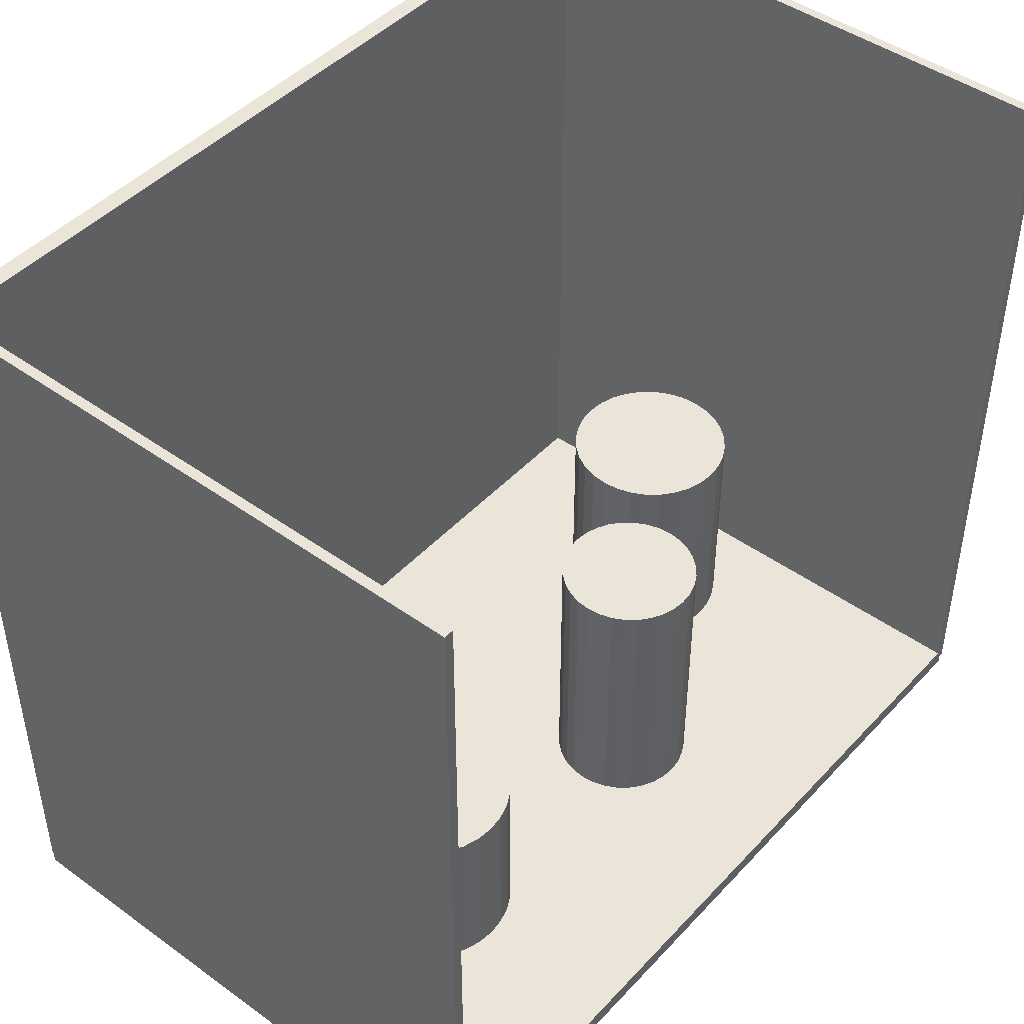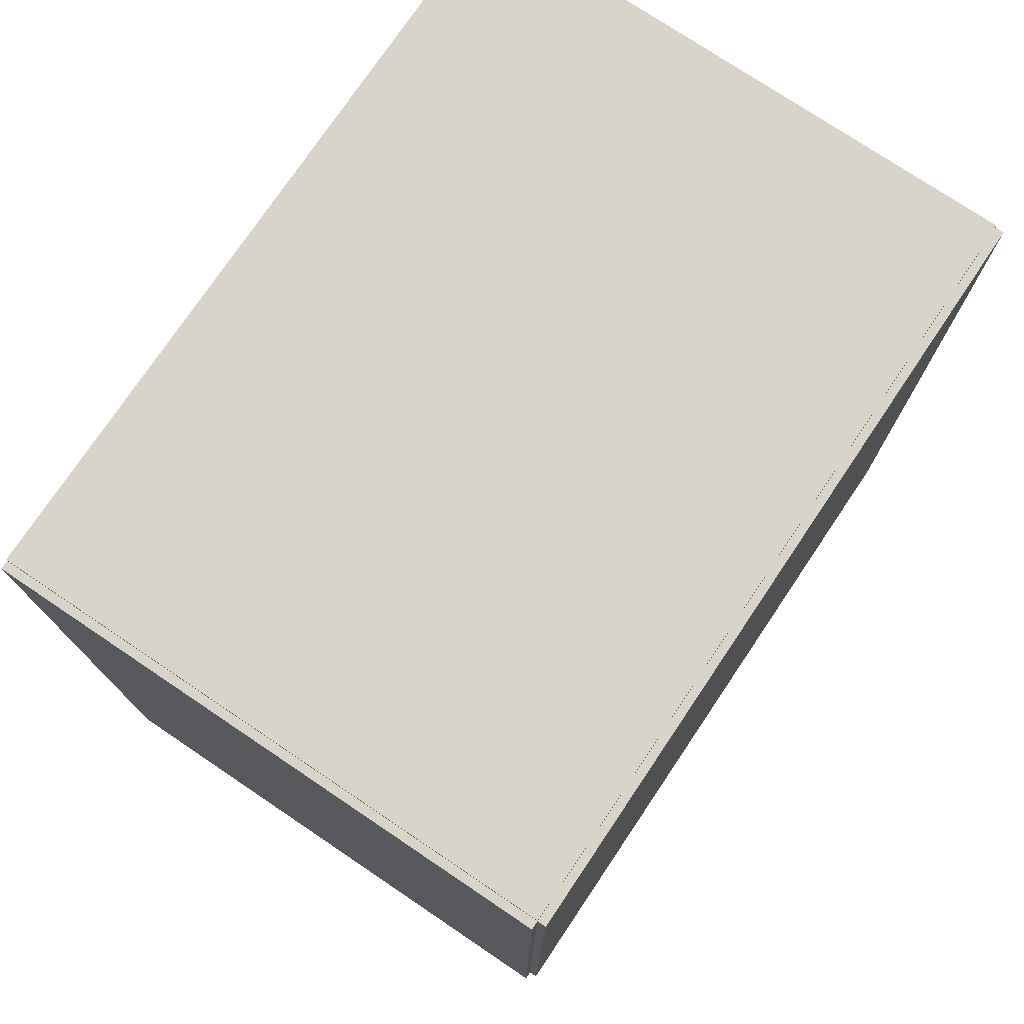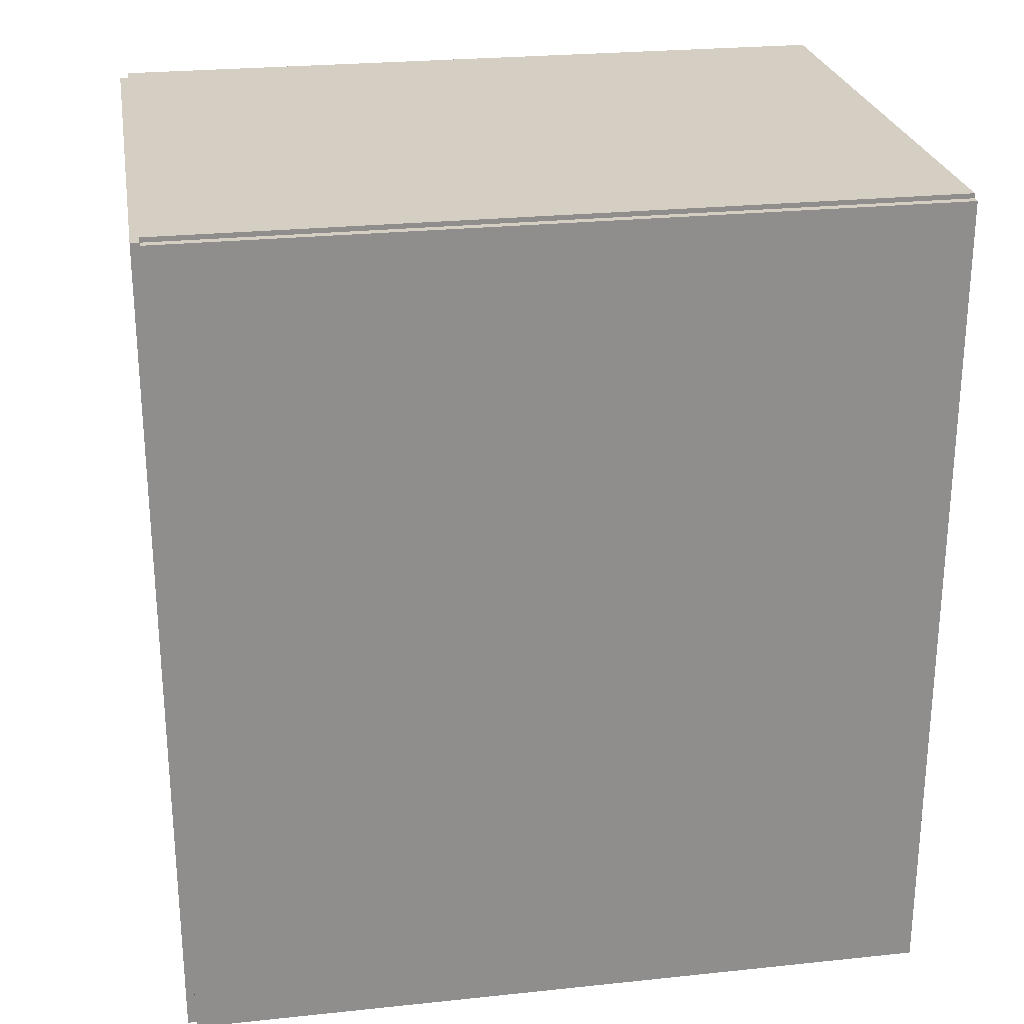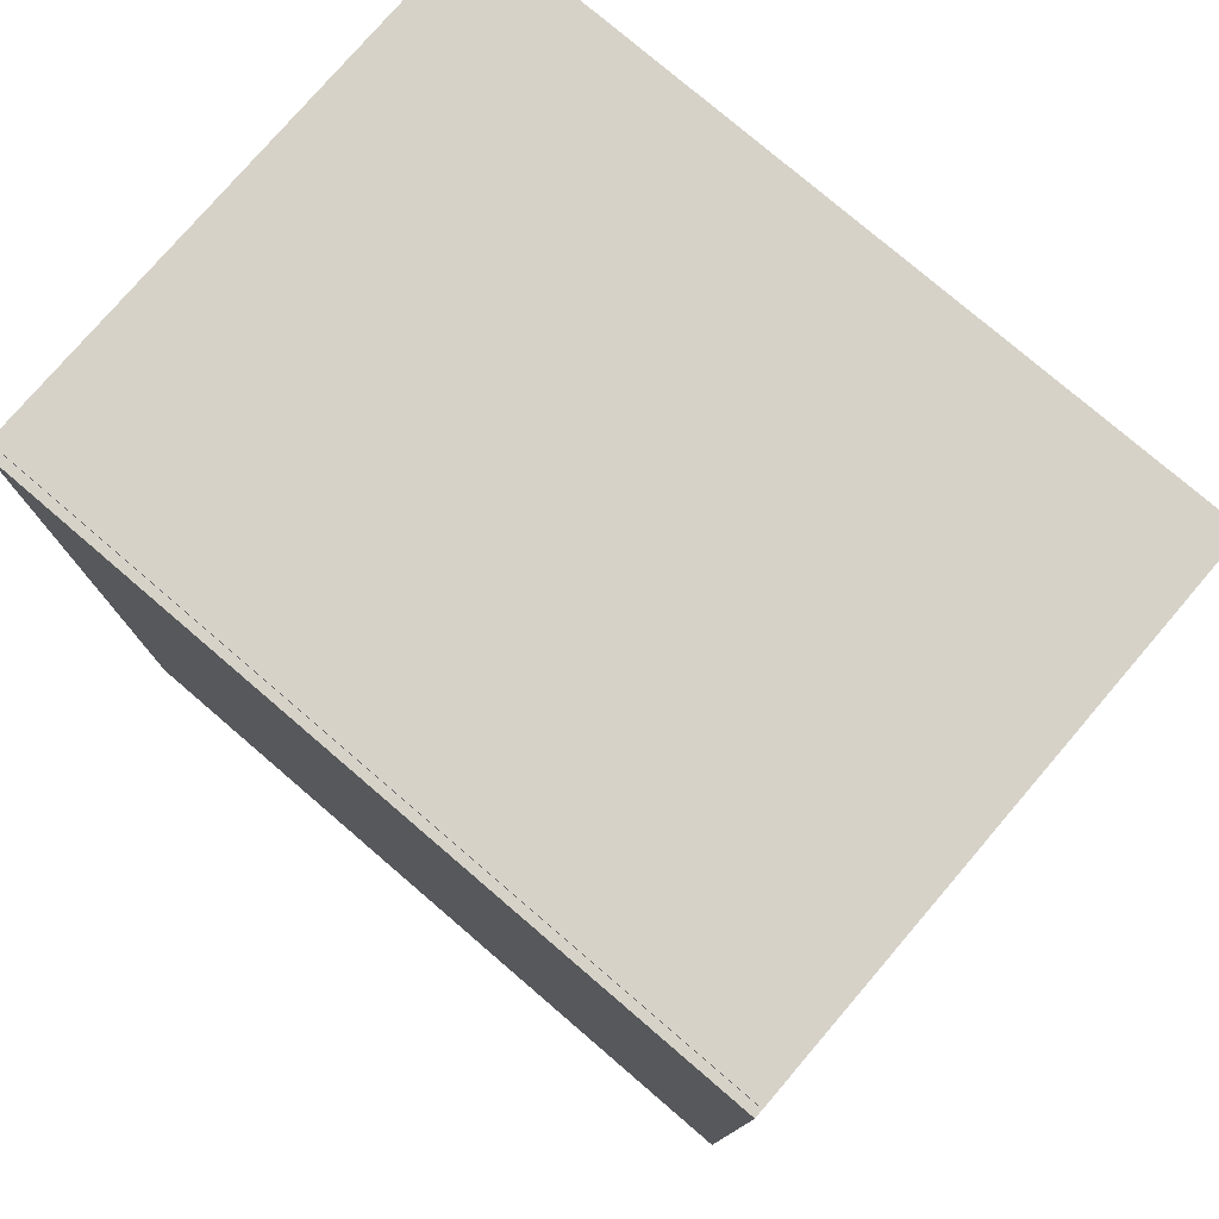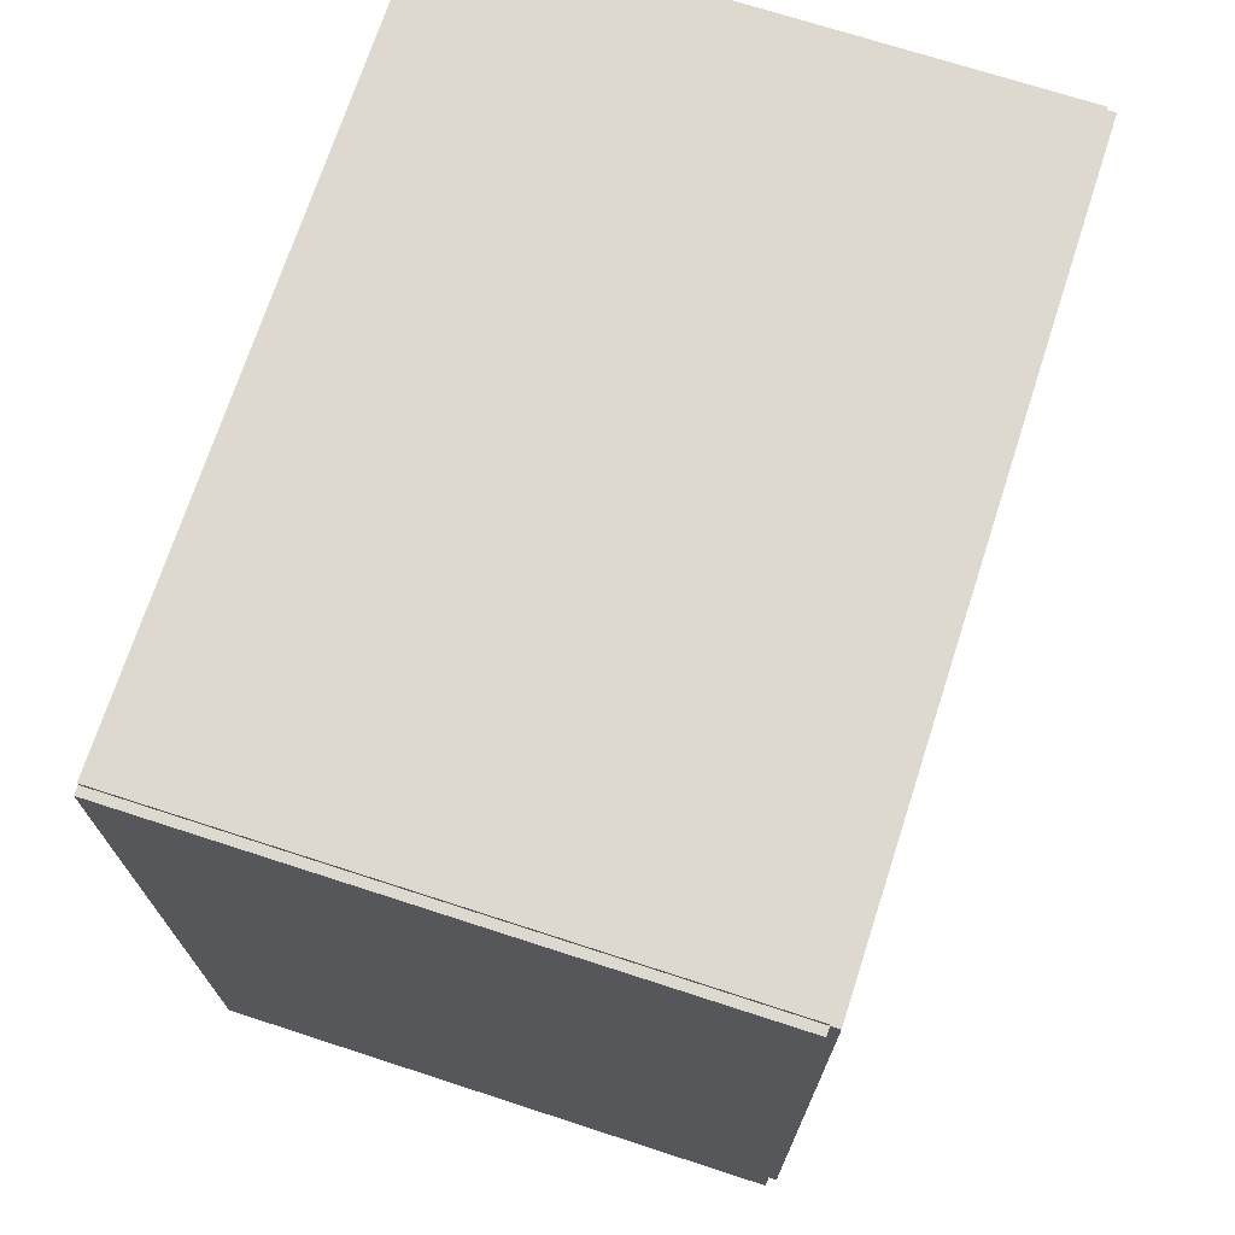
<metadata>
{"format":"obj","ext":"obj","renderer":"f3d","projection":"perspective","resolution":1024,"background":"white","views":[{"elev":45.4,"azim":39.7,"up":"+Z"},{"elev":75.7,"azim":-146.1,"up":"+Y"},{"elev":25.4,"azim":-99.6,"up":"+Y"},{"elev":77.6,"azim":-49.4,"up":"+Y"},{"elev":71.4,"azim":-162.0,"up":"+Y"}]}
</metadata>
<code>
v -0.1047 -0.1552 -0.003166
v -0.1047 -0.1552 0.003166
v -0.1047 0.1552 -0.003166
v -0.1047 0.1552 0.003166
v 0.1047 -0.1552 -0.003166
v 0.1047 -0.1552 0.003166
v 0.1047 0.1552 -0.003166
v 0.1047 0.1552 0.003166
v -0.1016 -0.1552 0
v -0.1079 -0.1552 0
v -0.1016 0.1552 0
v -0.1079 0.1552 0
v -0.1016 -0.1552 0.2812
v -0.1079 -0.1552 0.2812
v -0.1016 0.1552 0.2812
v -0.1079 0.1552 0.2812
v -0.1047 0.1535 0.2812
v -0.1047 0.157 0.2812
v -0.1047 0.1535 0
v -0.1047 0.157 0
v 0.1047 0.1535 0.2812
v 0.1047 0.157 0.2812
v 0.1047 0.1535 0
v 0.1047 0.157 0
v -0.1047 -0.1535 0
v -0.1047 -0.157 0
v -0.1047 -0.1535 0.2812
v -0.1047 -0.157 0.2812
v 0.1047 -0.1535 0
v 0.1047 -0.157 0
v 0.1047 -0.1535 0.2812
v 0.1047 -0.157 0.2812
v -0.01556 0.1053 0.006332
v 0.0149 0.1053 0.006332
v 0.0149 0.1053 0.08846
v -0.01556 0.1053 0.08846
v 0.01431 0.1112 0.006332
v 0.01431 0.1112 0.08846
v 0.01258 0.117 0.006332
v 0.01258 0.117 0.08846
v 0.009763 0.1222 0.006332
v 0.009763 0.1222 0.08846
v 0.005975 0.1268 0.006332
v 0.005975 0.1268 0.08846
v 0.001359 0.1306 0.006332
v 0.001359 0.1306 0.08846
v -0.003907 0.1334 0.006332
v -0.003907 0.1334 0.08846
v -0.009621 0.1352 0.006332
v -0.009621 0.1352 0.08846
v -0.01556 0.1358 0.006332
v -0.01556 0.1358 0.08846
v -0.02151 0.1352 0.006332
v -0.02151 0.1352 0.08846
v -0.02722 0.1334 0.006332
v -0.02722 0.1334 0.08846
v -0.03249 0.1306 0.006332
v -0.03249 0.1306 0.08846
v -0.0371 0.1268 0.006332
v -0.0371 0.1268 0.08846
v -0.04089 0.1222 0.006332
v -0.04089 0.1222 0.08846
v -0.0437 0.117 0.006332
v -0.0437 0.117 0.08846
v -0.04544 0.1112 0.006332
v -0.04544 0.1112 0.08846
v -0.04602 0.1053 0.006332
v -0.04602 0.1053 0.08846
v -0.04544 0.09936 0.006332
v -0.04544 0.09936 0.08846
v -0.0437 0.09364 0.006332
v -0.0437 0.09364 0.08846
v -0.04089 0.08838 0.006332
v -0.04089 0.08838 0.08846
v -0.0371 0.08376 0.006332
v -0.0371 0.08376 0.08846
v -0.03249 0.07997 0.006332
v -0.03249 0.07997 0.08846
v -0.02722 0.07716 0.006332
v -0.02722 0.07716 0.08846
v -0.02151 0.07542 0.006332
v -0.02151 0.07542 0.08846
v -0.01556 0.07484 0.006332
v -0.01556 0.07484 0.08846
v -0.009621 0.07542 0.006332
v -0.009621 0.07542 0.08846
v -0.003907 0.07716 0.006332
v -0.003907 0.07716 0.08846
v 0.001359 0.07997 0.006332
v 0.001359 0.07997 0.08846
v 0.005975 0.08376 0.006332
v 0.005975 0.08376 0.08846
v 0.009763 0.08838 0.006332
v 0.009763 0.08838 0.08846
v 0.01258 0.09364 0.006332
v 0.01258 0.09364 0.08846
v 0.01431 0.09936 0.006332
v 0.01431 0.09936 0.08846
v 0.03187 0.02935 0.006332
v 0.05726 0.02935 0.006332
v 0.05726 0.02935 0.1063
v 0.03187 0.02935 0.1063
v 0.05677 0.0343 0.006332
v 0.05677 0.0343 0.1063
v 0.05532 0.03907 0.006332
v 0.05532 0.03907 0.1063
v 0.05298 0.04346 0.006332
v 0.05298 0.04346 0.1063
v 0.04982 0.0473 0.006332
v 0.04982 0.0473 0.1063
v 0.04597 0.05046 0.006332
v 0.04597 0.05046 0.1063
v 0.04158 0.05281 0.006332
v 0.04158 0.05281 0.1063
v 0.03682 0.05425 0.006332
v 0.03682 0.05425 0.1063
v 0.03187 0.05474 0.006332
v 0.03187 0.05474 0.1063
v 0.02691 0.05425 0.006332
v 0.02691 0.05425 0.1063
v 0.02215 0.05281 0.006332
v 0.02215 0.05281 0.1063
v 0.01776 0.05046 0.006332
v 0.01776 0.05046 0.1063
v 0.01392 0.0473 0.006332
v 0.01392 0.0473 0.1063
v 0.01076 0.04346 0.006332
v 0.01076 0.04346 0.1063
v 0.008412 0.03907 0.006332
v 0.008412 0.03907 0.1063
v 0.006967 0.0343 0.006332
v 0.006967 0.0343 0.1063
v 0.006479 0.02935 0.006332
v 0.006479 0.02935 0.1063
v 0.006967 0.0244 0.006332
v 0.006967 0.0244 0.1063
v 0.008412 0.01964 0.006332
v 0.008412 0.01964 0.1063
v 0.01076 0.01525 0.006332
v 0.01076 0.01525 0.1063
v 0.01392 0.0114 0.006332
v 0.01392 0.0114 0.1063
v 0.01776 0.008242 0.006332
v 0.01776 0.008242 0.1063
v 0.02215 0.005896 0.006332
v 0.02215 0.005896 0.1063
v 0.02691 0.004452 0.006332
v 0.02691 0.004452 0.1063
v 0.03187 0.003964 0.006332
v 0.03187 0.003964 0.1063
v 0.03682 0.004452 0.006332
v 0.03682 0.004452 0.1063
v 0.04158 0.005896 0.006332
v 0.04158 0.005896 0.1063
v 0.04597 0.008242 0.006332
v 0.04597 0.008242 0.1063
v 0.04982 0.0114 0.006332
v 0.04982 0.0114 0.1063
v 0.05298 0.01525 0.006332
v 0.05298 0.01525 0.1063
v 0.05532 0.01964 0.006332
v 0.05532 0.01964 0.1063
v 0.05677 0.0244 0.006332
v 0.05677 0.0244 0.1063
v 0.02079 -0.07695 0.006332
v 0.05222 -0.07695 0.006332
v 0.05222 -0.07695 0.07038
v 0.02079 -0.07695 0.07038
v 0.05162 -0.07081 0.006332
v 0.05162 -0.07081 0.07038
v 0.04983 -0.06492 0.006332
v 0.04983 -0.06492 0.07038
v 0.04693 -0.05948 0.006332
v 0.04693 -0.05948 0.07038
v 0.04302 -0.05472 0.006332
v 0.04302 -0.05472 0.07038
v 0.03826 -0.05081 0.006332
v 0.03826 -0.05081 0.07038
v 0.03282 -0.04791 0.006332
v 0.03282 -0.04791 0.07038
v 0.02693 -0.04612 0.006332
v 0.02693 -0.04612 0.07038
v 0.02079 -0.04552 0.006332
v 0.02079 -0.04552 0.07038
v 0.01466 -0.04612 0.006332
v 0.01466 -0.04612 0.07038
v 0.008768 -0.04791 0.006332
v 0.008768 -0.04791 0.07038
v 0.003334 -0.05081 0.006332
v 0.003334 -0.05081 0.07038
v -0.001428 -0.05472 0.006332
v -0.001428 -0.05472 0.07038
v -0.005337 -0.05948 0.006332
v -0.005337 -0.05948 0.07038
v -0.008241 -0.06492 0.006332
v -0.008241 -0.06492 0.07038
v -0.01003 -0.07081 0.006332
v -0.01003 -0.07081 0.07038
v -0.01063 -0.07695 0.006332
v -0.01063 -0.07695 0.07038
v -0.01003 -0.08308 0.006332
v -0.01003 -0.08308 0.07038
v -0.008241 -0.08897 0.006332
v -0.008241 -0.08897 0.07038
v -0.005337 -0.09441 0.006332
v -0.005337 -0.09441 0.07038
v -0.001428 -0.09917 0.006332
v -0.001428 -0.09917 0.07038
v 0.003334 -0.1031 0.006332
v 0.003334 -0.1031 0.07038
v 0.008768 -0.106 0.006332
v 0.008768 -0.106 0.07038
v 0.01466 -0.1078 0.006332
v 0.01466 -0.1078 0.07038
v 0.02079 -0.1084 0.006332
v 0.02079 -0.1084 0.07038
v 0.02693 -0.1078 0.006332
v 0.02693 -0.1078 0.07038
v 0.03282 -0.106 0.006332
v 0.03282 -0.106 0.07038
v 0.03826 -0.1031 0.006332
v 0.03826 -0.1031 0.07038
v 0.04302 -0.09917 0.006332
v 0.04302 -0.09917 0.07038
v 0.04693 -0.09441 0.006332
v 0.04693 -0.09441 0.07038
v 0.04983 -0.08897 0.006332
v 0.04983 -0.08897 0.07038
v 0.05162 -0.08308 0.006332
v 0.05162 -0.08308 0.07038
f 2 4 1
f 5 2 1
f 1 4 3
f 3 5 1
f 2 8 4
f 6 2 5
f 6 8 2
f 4 8 3
f 7 5 3
f 3 8 7
f 7 6 5
f 8 6 7
f 10 12 9
f 13 10 9
f 9 12 11
f 11 13 9
f 10 16 12
f 14 10 13
f 14 16 10
f 12 16 11
f 15 13 11
f 11 16 15
f 15 14 13
f 16 14 15
f 18 20 17
f 21 18 17
f 17 20 19
f 19 21 17
f 18 24 20
f 22 18 21
f 22 24 18
f 20 24 19
f 23 21 19
f 19 24 23
f 23 22 21
f 24 22 23
f 26 28 25
f 29 26 25
f 25 28 27
f 27 29 25
f 26 32 28
f 30 26 29
f 30 32 26
f 28 32 27
f 31 29 27
f 27 32 31
f 31 30 29
f 32 30 31
f 34 33 37
f 34 37 35
f 35 37 38
f 35 38 36
f 37 33 39
f 37 39 38
f 38 39 40
f 38 40 36
f 39 33 41
f 39 41 40
f 40 41 42
f 40 42 36
f 41 33 43
f 41 43 42
f 42 43 44
f 42 44 36
f 43 33 45
f 43 45 44
f 44 45 46
f 44 46 36
f 45 33 47
f 45 47 46
f 46 47 48
f 46 48 36
f 47 33 49
f 47 49 48
f 48 49 50
f 48 50 36
f 49 33 51
f 49 51 50
f 50 51 52
f 50 52 36
f 51 33 53
f 51 53 52
f 52 53 54
f 52 54 36
f 53 33 55
f 53 55 54
f 54 55 56
f 54 56 36
f 55 33 57
f 55 57 56
f 56 57 58
f 56 58 36
f 57 33 59
f 57 59 58
f 58 59 60
f 58 60 36
f 59 33 61
f 59 61 60
f 60 61 62
f 60 62 36
f 61 33 63
f 61 63 62
f 62 63 64
f 62 64 36
f 63 33 65
f 63 65 64
f 64 65 66
f 64 66 36
f 65 33 67
f 65 67 66
f 66 67 68
f 66 68 36
f 67 33 69
f 67 69 68
f 68 69 70
f 68 70 36
f 69 33 71
f 69 71 70
f 70 71 72
f 70 72 36
f 71 33 73
f 71 73 72
f 72 73 74
f 72 74 36
f 73 33 75
f 73 75 74
f 74 75 76
f 74 76 36
f 75 33 77
f 75 77 76
f 76 77 78
f 76 78 36
f 77 33 79
f 77 79 78
f 78 79 80
f 78 80 36
f 79 33 81
f 79 81 80
f 80 81 82
f 80 82 36
f 81 33 83
f 81 83 82
f 82 83 84
f 82 84 36
f 83 33 85
f 83 85 84
f 84 85 86
f 84 86 36
f 85 33 87
f 85 87 86
f 86 87 88
f 86 88 36
f 87 33 89
f 87 89 88
f 88 89 90
f 88 90 36
f 89 33 91
f 89 91 90
f 90 91 92
f 90 92 36
f 91 33 93
f 91 93 92
f 92 93 94
f 92 94 36
f 93 33 95
f 93 95 94
f 94 95 96
f 94 96 36
f 95 33 97
f 95 97 96
f 96 97 98
f 96 98 36
f 97 33 34
f 97 34 98
f 98 34 35
f 98 35 36
f 100 99 103
f 100 103 101
f 101 103 104
f 101 104 102
f 103 99 105
f 103 105 104
f 104 105 106
f 104 106 102
f 105 99 107
f 105 107 106
f 106 107 108
f 106 108 102
f 107 99 109
f 107 109 108
f 108 109 110
f 108 110 102
f 109 99 111
f 109 111 110
f 110 111 112
f 110 112 102
f 111 99 113
f 111 113 112
f 112 113 114
f 112 114 102
f 113 99 115
f 113 115 114
f 114 115 116
f 114 116 102
f 115 99 117
f 115 117 116
f 116 117 118
f 116 118 102
f 117 99 119
f 117 119 118
f 118 119 120
f 118 120 102
f 119 99 121
f 119 121 120
f 120 121 122
f 120 122 102
f 121 99 123
f 121 123 122
f 122 123 124
f 122 124 102
f 123 99 125
f 123 125 124
f 124 125 126
f 124 126 102
f 125 99 127
f 125 127 126
f 126 127 128
f 126 128 102
f 127 99 129
f 127 129 128
f 128 129 130
f 128 130 102
f 129 99 131
f 129 131 130
f 130 131 132
f 130 132 102
f 131 99 133
f 131 133 132
f 132 133 134
f 132 134 102
f 133 99 135
f 133 135 134
f 134 135 136
f 134 136 102
f 135 99 137
f 135 137 136
f 136 137 138
f 136 138 102
f 137 99 139
f 137 139 138
f 138 139 140
f 138 140 102
f 139 99 141
f 139 141 140
f 140 141 142
f 140 142 102
f 141 99 143
f 141 143 142
f 142 143 144
f 142 144 102
f 143 99 145
f 143 145 144
f 144 145 146
f 144 146 102
f 145 99 147
f 145 147 146
f 146 147 148
f 146 148 102
f 147 99 149
f 147 149 148
f 148 149 150
f 148 150 102
f 149 99 151
f 149 151 150
f 150 151 152
f 150 152 102
f 151 99 153
f 151 153 152
f 152 153 154
f 152 154 102
f 153 99 155
f 153 155 154
f 154 155 156
f 154 156 102
f 155 99 157
f 155 157 156
f 156 157 158
f 156 158 102
f 157 99 159
f 157 159 158
f 158 159 160
f 158 160 102
f 159 99 161
f 159 161 160
f 160 161 162
f 160 162 102
f 161 99 163
f 161 163 162
f 162 163 164
f 162 164 102
f 163 99 100
f 163 100 164
f 164 100 101
f 164 101 102
f 166 165 169
f 166 169 167
f 167 169 170
f 167 170 168
f 169 165 171
f 169 171 170
f 170 171 172
f 170 172 168
f 171 165 173
f 171 173 172
f 172 173 174
f 172 174 168
f 173 165 175
f 173 175 174
f 174 175 176
f 174 176 168
f 175 165 177
f 175 177 176
f 176 177 178
f 176 178 168
f 177 165 179
f 177 179 178
f 178 179 180
f 178 180 168
f 179 165 181
f 179 181 180
f 180 181 182
f 180 182 168
f 181 165 183
f 181 183 182
f 182 183 184
f 182 184 168
f 183 165 185
f 183 185 184
f 184 185 186
f 184 186 168
f 185 165 187
f 185 187 186
f 186 187 188
f 186 188 168
f 187 165 189
f 187 189 188
f 188 189 190
f 188 190 168
f 189 165 191
f 189 191 190
f 190 191 192
f 190 192 168
f 191 165 193
f 191 193 192
f 192 193 194
f 192 194 168
f 193 165 195
f 193 195 194
f 194 195 196
f 194 196 168
f 195 165 197
f 195 197 196
f 196 197 198
f 196 198 168
f 197 165 199
f 197 199 198
f 198 199 200
f 198 200 168
f 199 165 201
f 199 201 200
f 200 201 202
f 200 202 168
f 201 165 203
f 201 203 202
f 202 203 204
f 202 204 168
f 203 165 205
f 203 205 204
f 204 205 206
f 204 206 168
f 205 165 207
f 205 207 206
f 206 207 208
f 206 208 168
f 207 165 209
f 207 209 208
f 208 209 210
f 208 210 168
f 209 165 211
f 209 211 210
f 210 211 212
f 210 212 168
f 211 165 213
f 211 213 212
f 212 213 214
f 212 214 168
f 213 165 215
f 213 215 214
f 214 215 216
f 214 216 168
f 215 165 217
f 215 217 216
f 216 217 218
f 216 218 168
f 217 165 219
f 217 219 218
f 218 219 220
f 218 220 168
f 219 165 221
f 219 221 220
f 220 221 222
f 220 222 168
f 221 165 223
f 221 223 222
f 222 223 224
f 222 224 168
f 223 165 225
f 223 225 224
f 224 225 226
f 224 226 168
f 225 165 227
f 225 227 226
f 226 227 228
f 226 228 168
f 227 165 229
f 227 229 228
f 228 229 230
f 228 230 168
f 229 165 166
f 229 166 230
f 230 166 167
f 230 167 168

</code>
